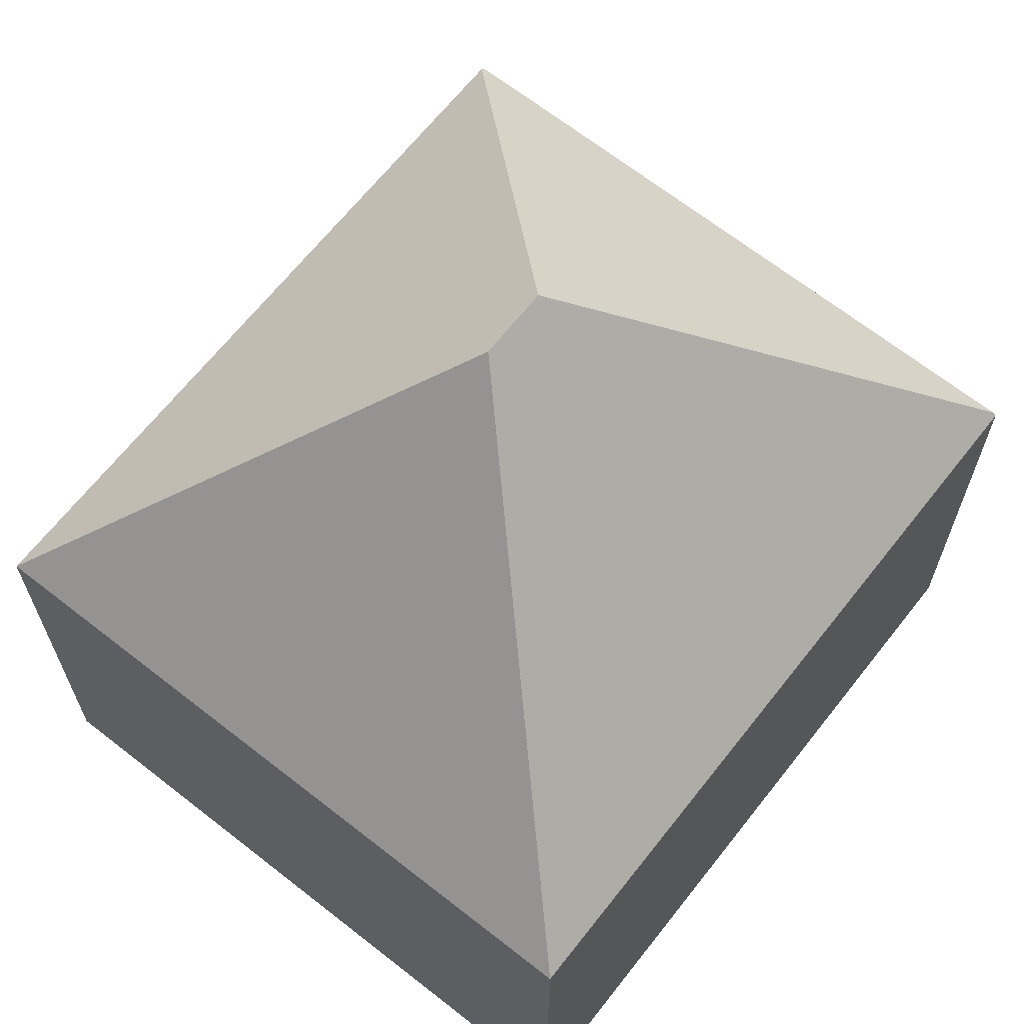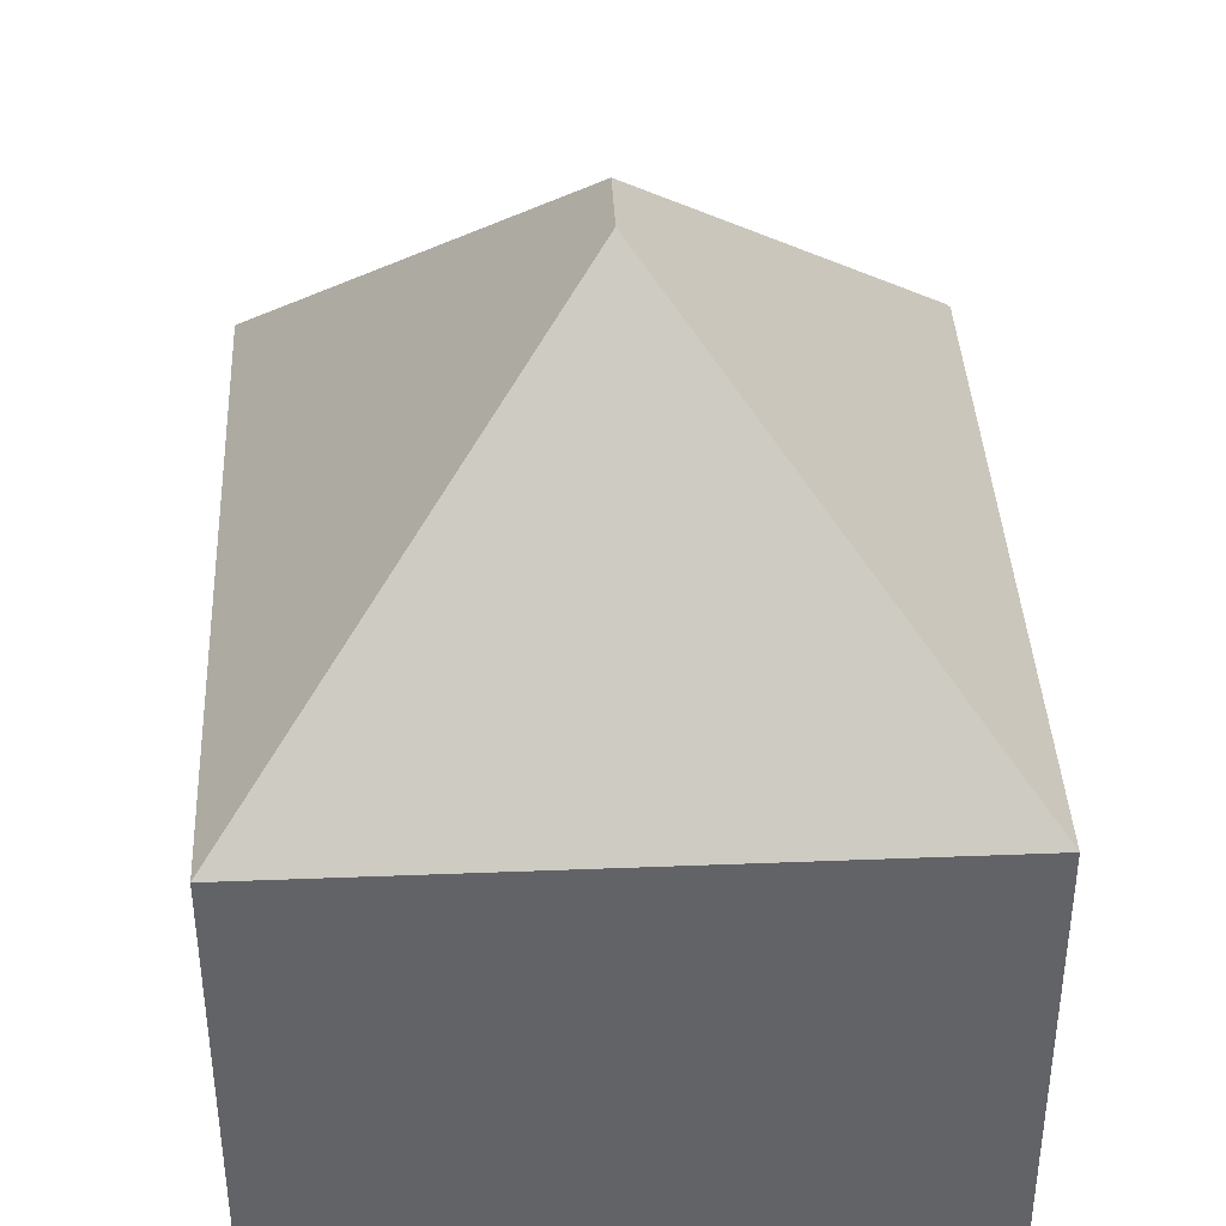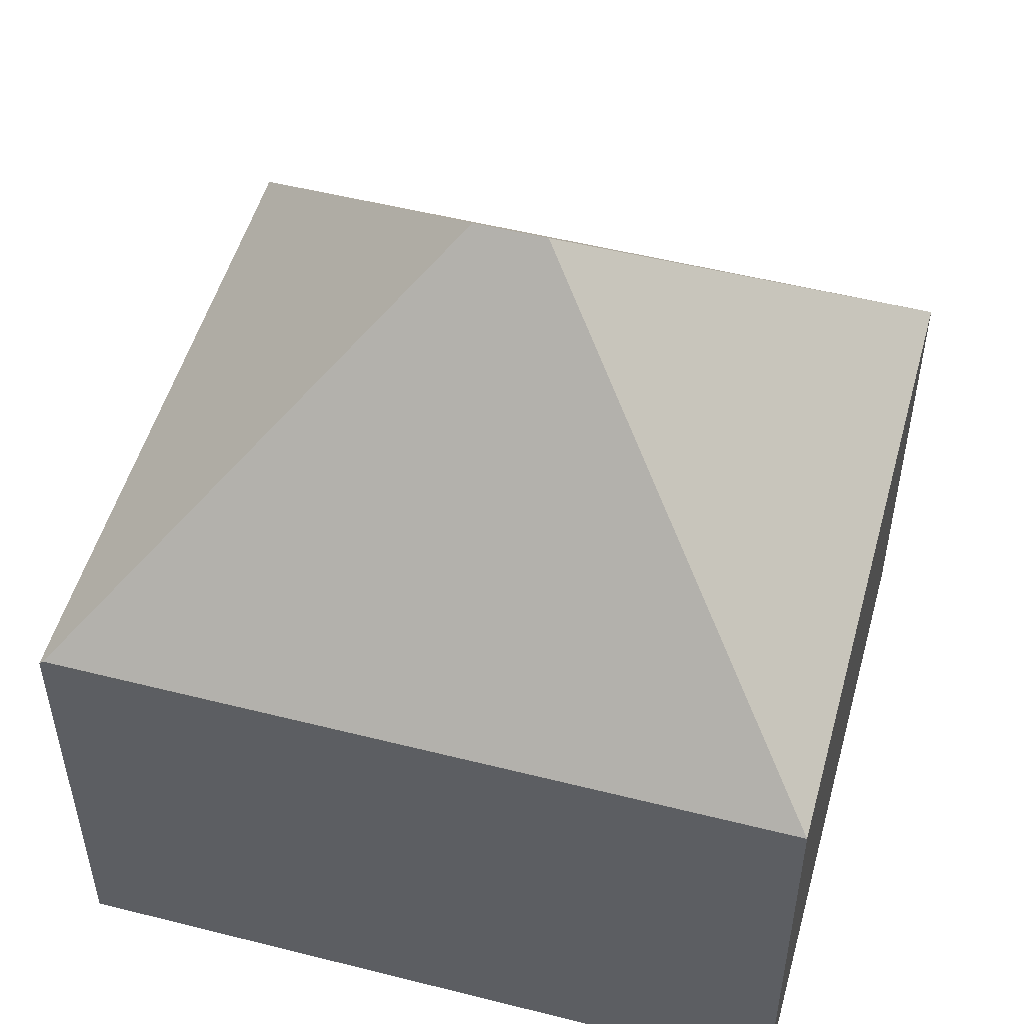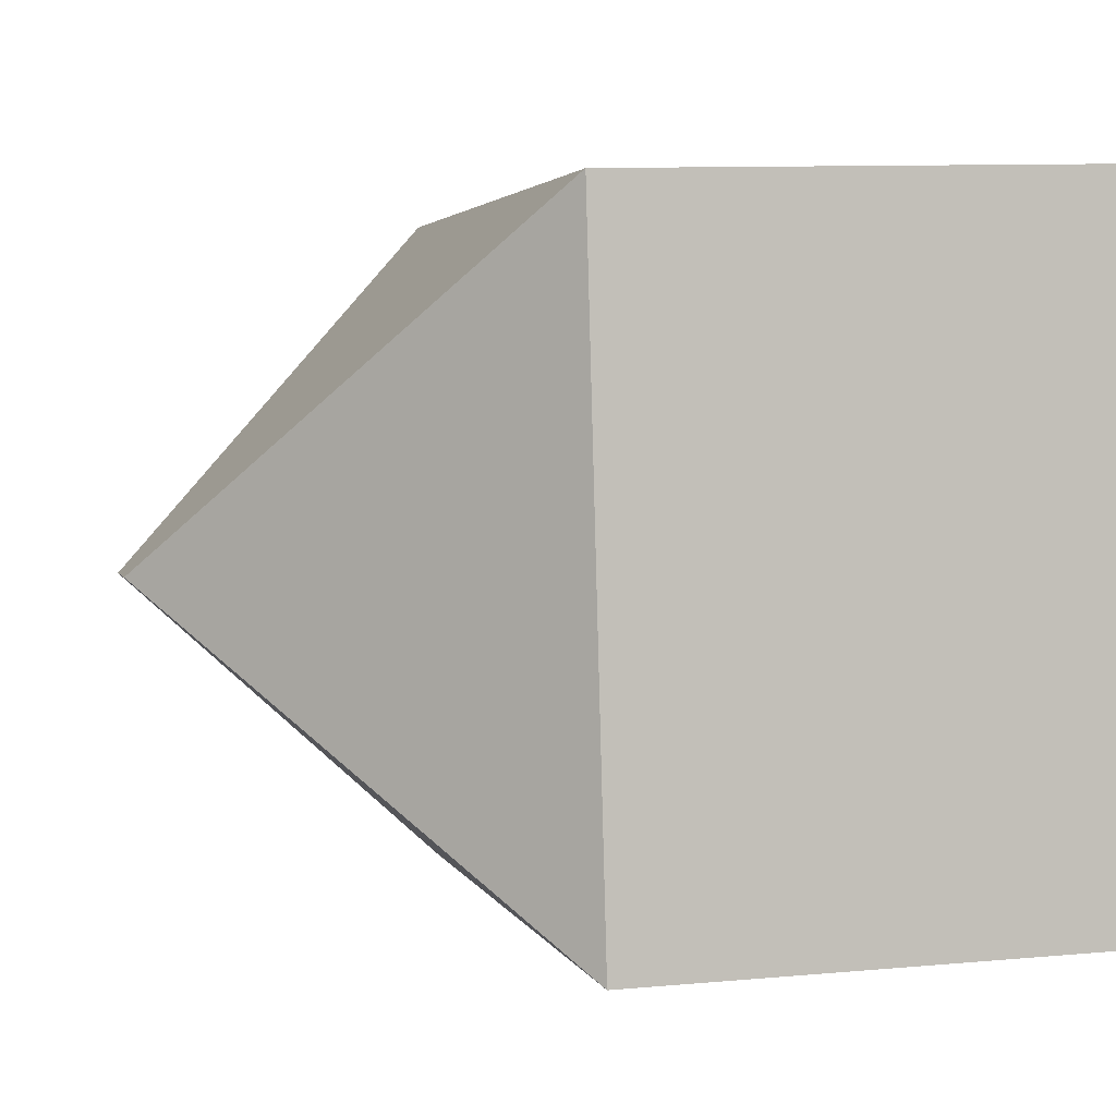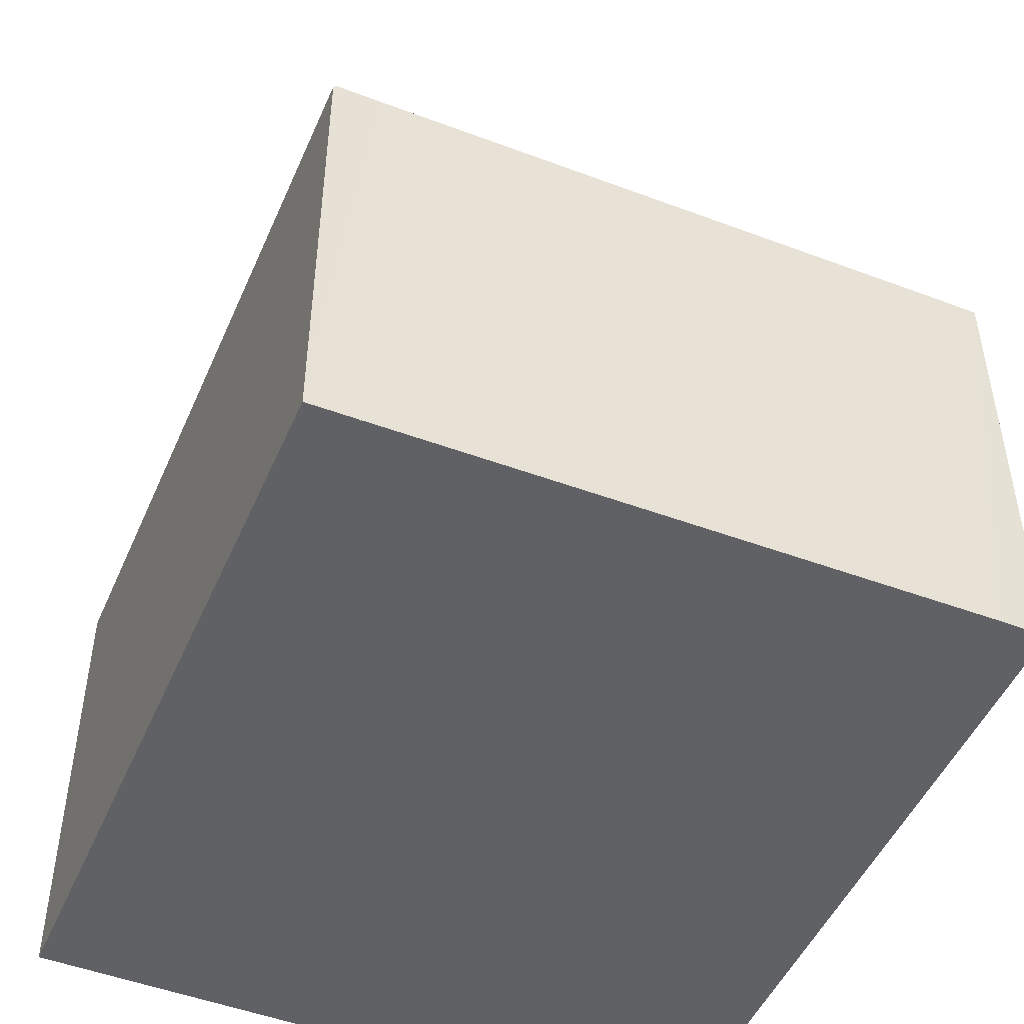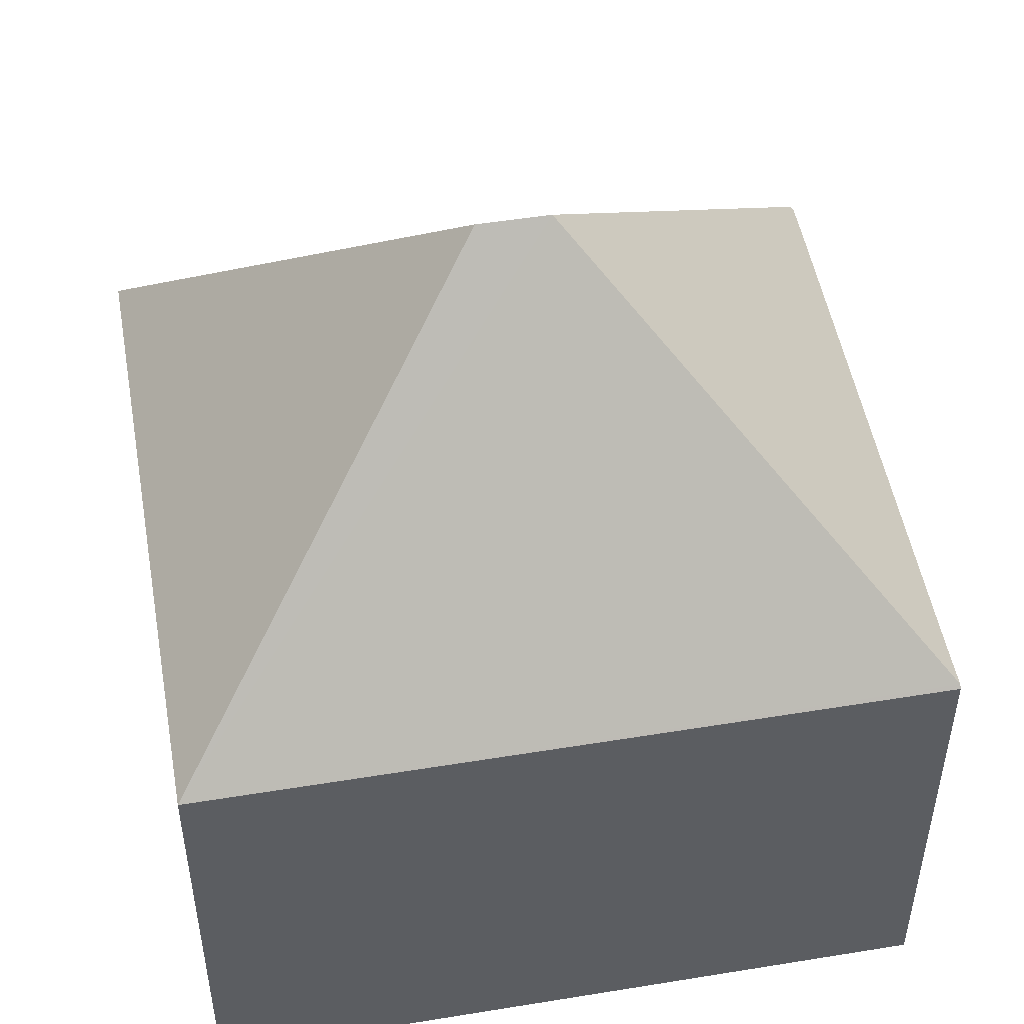
<metadata>
{"format":"obj","ext":"obj","renderer":"f3d","projection":"perspective","resolution":1024,"background":"white","views":[{"elev":66.2,"azim":-45.1,"up":"+Y"},{"elev":39.4,"azim":-86.1,"up":"+Y"},{"elev":51.9,"azim":-158.0,"up":"+Y"},{"elev":9.8,"azim":-103.4,"up":"+Z"},{"elev":-49.0,"azim":73.7,"up":"+Y"},{"elev":49.8,"azim":-3.5,"up":"+Y"}]}
</metadata>
<code>
v  10.68 6.74 -1.255
v  10.82 6.674 -0.59
v  10.74 6.674 -1.262
v  6.421 11.88 4.14
v  11.69 6.789 7.695
v  11.77 6.789 8.36
v  5.394 11.88 4.26
v  0 6.74 4.127e-16
v  1.134 6.74 9.655
v  11.77 6.741 8.405
v  10.74 7.728e-17 -1.262
v  0 0 0
v  10.68 7.685e-17 -1.255
v  1.134 -5.912e-16 9.655
v  11.77 -5.147e-16 8.405
v  10.82 3.613e-17 -0.59
v  11.77 -5.119e-16 8.36
v  11.69 -4.712e-16 7.695
g defaultobject
f 1 2 3
f 2 1 4
f 2 4 5
f 5 4 6
f 7 1 8
f 1 7 4
f 7 8 9
f 6 9 10
f 9 6 4
f 9 4 7
f 3 8 1
f 8 3 11
f 8 11 12
f 12 11 13
f 12 9 8
f 9 12 14
f 9 15 10
f 15 9 14
f 10 5 6
f 5 10 15
f 5 15 2
f 2 15 3
f 3 15 16
f 3 16 11
f 16 15 17
f 16 17 18
f 12 15 14
f 15 12 18
f 18 12 13
f 18 13 16
f 16 13 11

</code>
